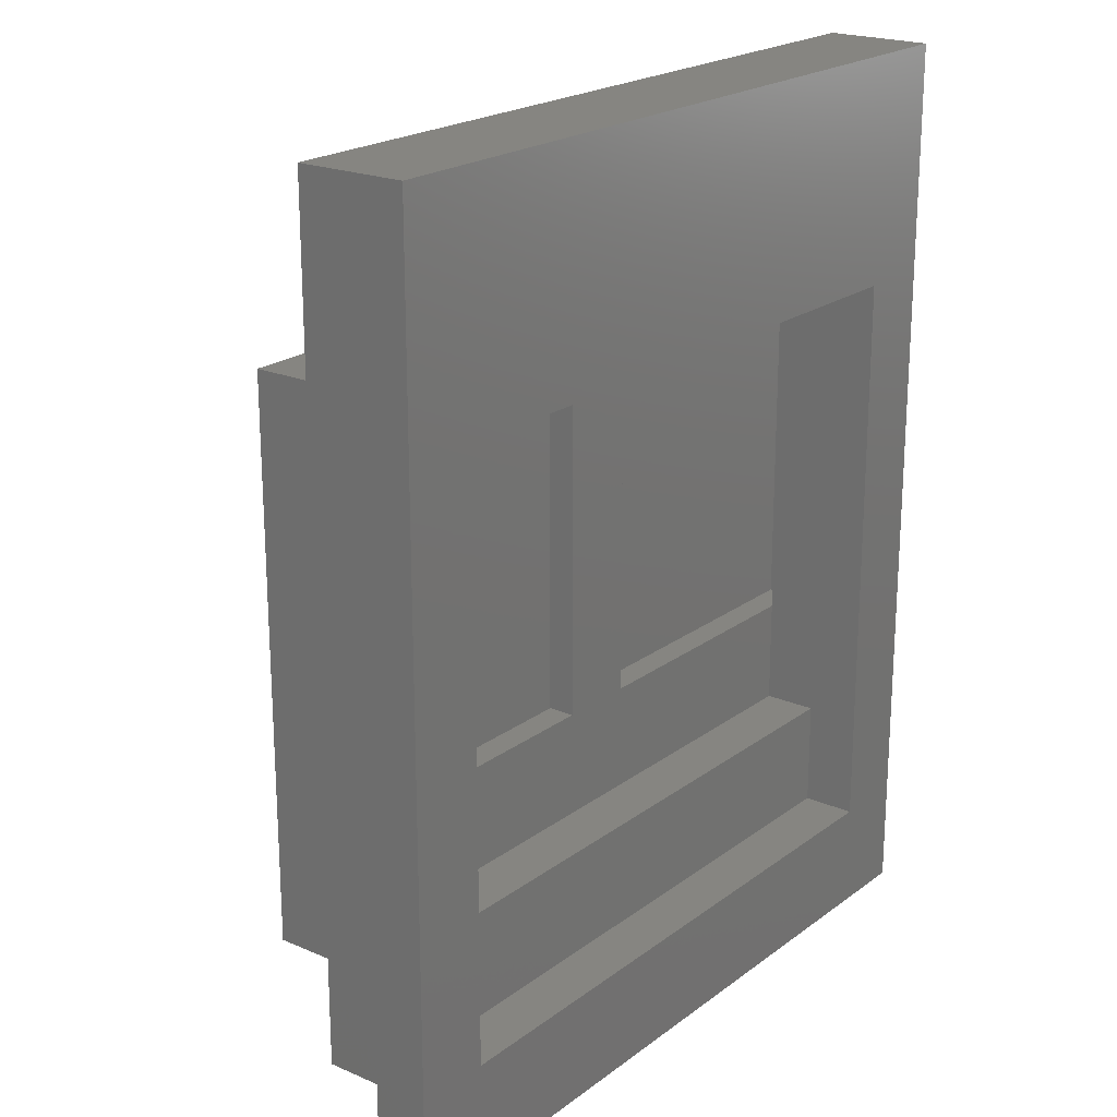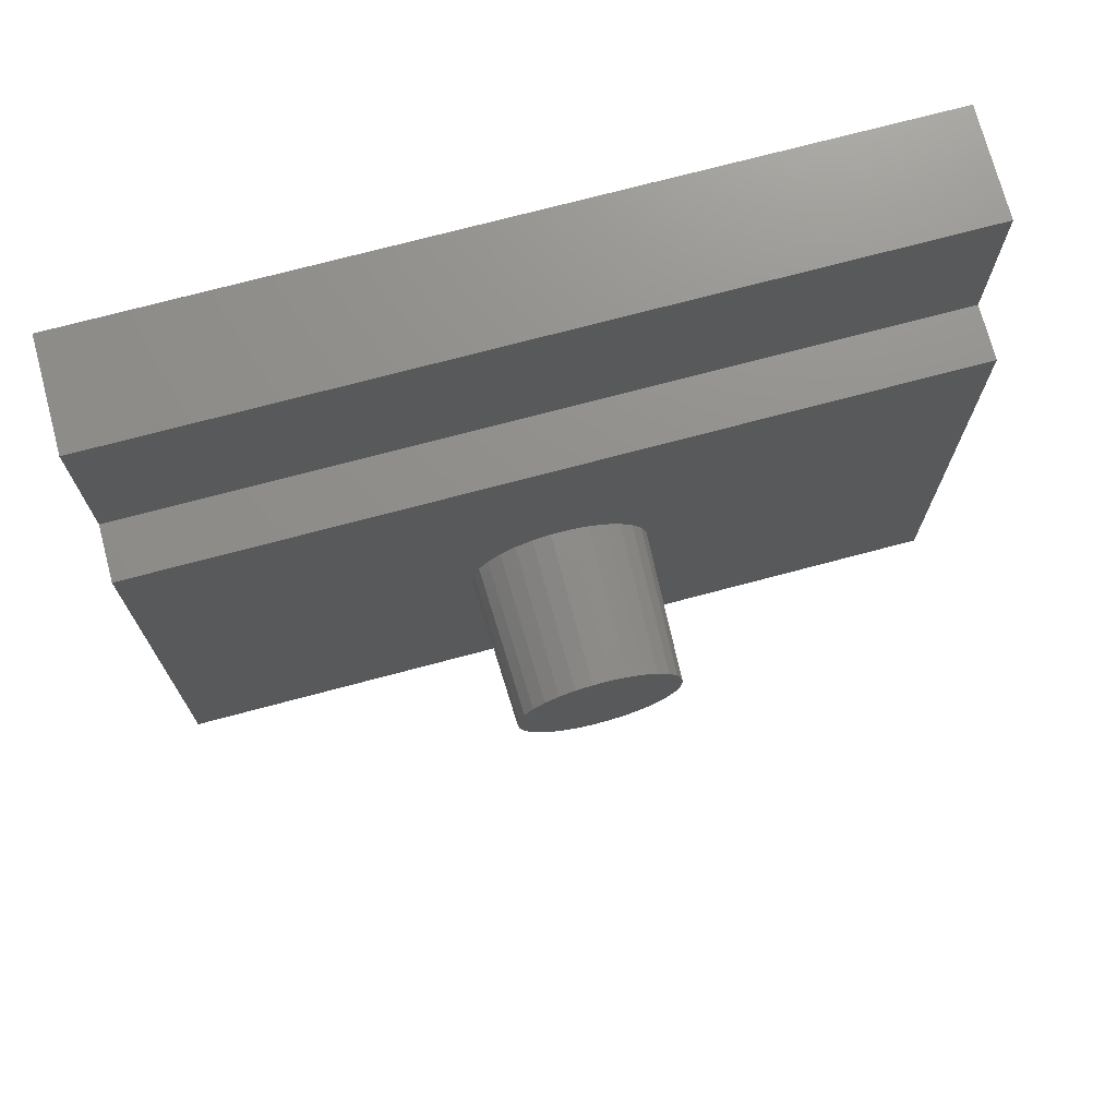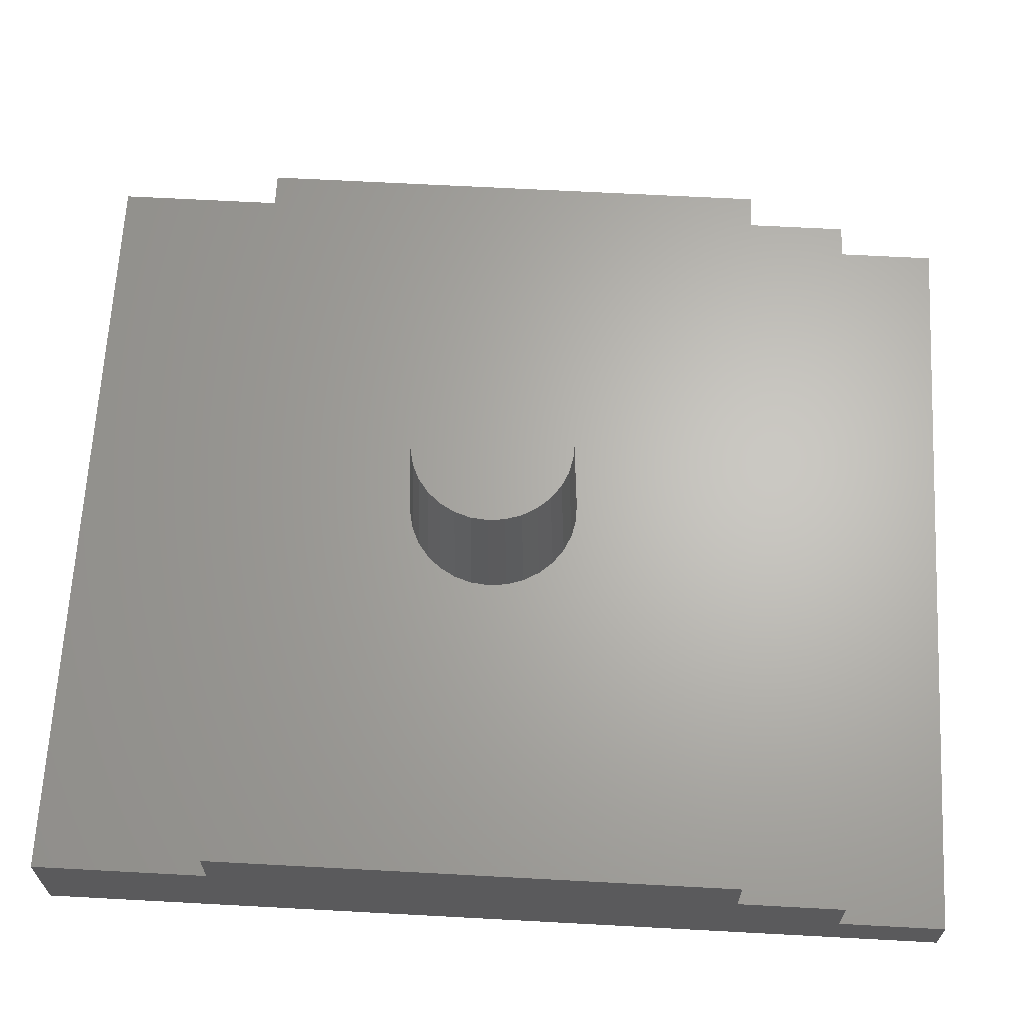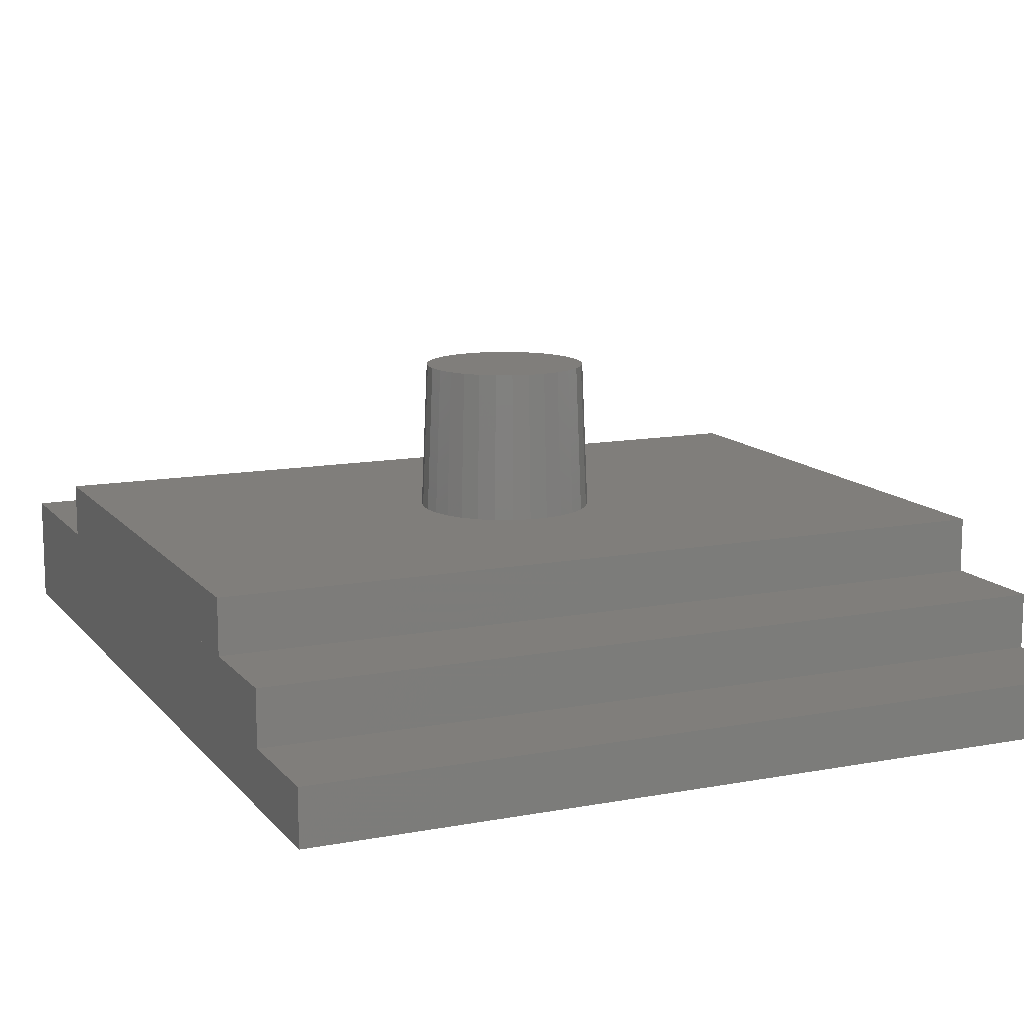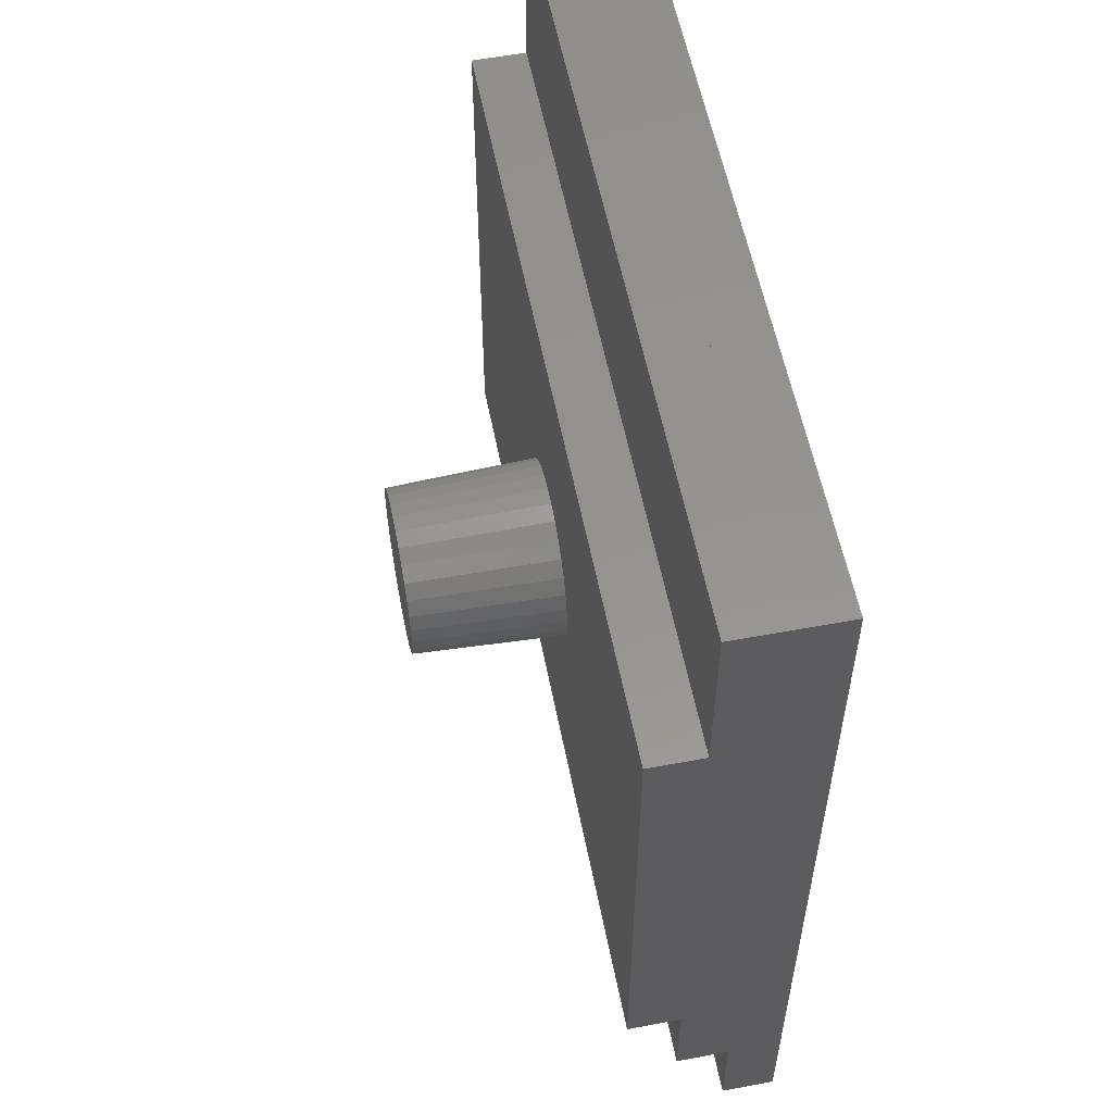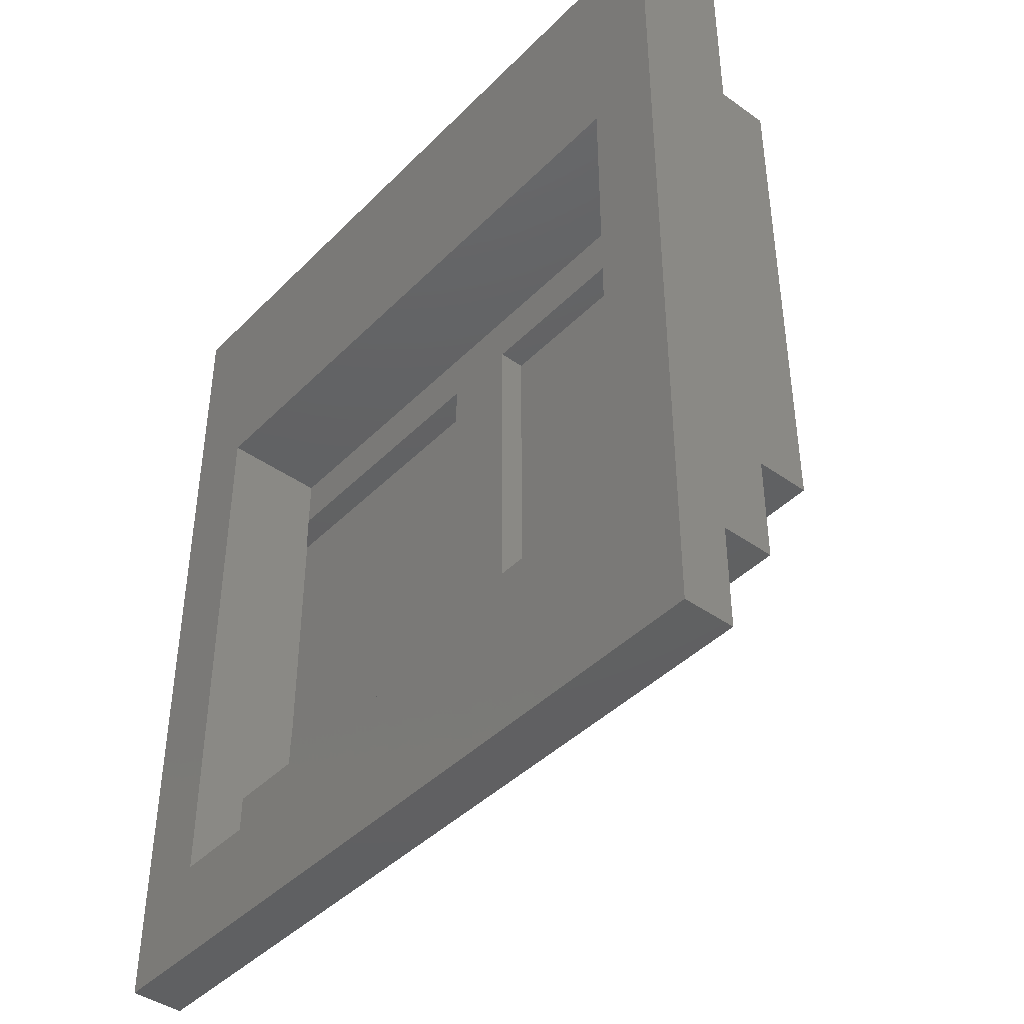
<metadata>
{"format":"stl","ext":"stl","renderer":"f3d","projection":"perspective","resolution":1024,"background":"white","views":[{"elev":21.0,"azim":127.5,"up":"+Y"},{"elev":73.1,"azim":-14.9,"up":"+Y"},{"elev":65.3,"azim":-86.9,"up":"+Z"},{"elev":12.4,"azim":-23.9,"up":"+Z"},{"elev":56.7,"azim":79.0,"up":"+Y"},{"elev":-42.5,"azim":-130.3,"up":"+Y"}]}
</metadata>
<code>
# stl→obj: 140 verts, 284 faces
v 22.25 -13.85 6.071
v 22.25 16.03 6.071
v 22.25 16.03 9.107
v 22.25 -13.85 9.107
v -22.25 16.03 6.071
v -22.25 16.03 9.107
v -20.03 10.06 6.071
v -2.225 10.06 6.071
v 2.225 -7.874 6.071
v -22.25 -13.85 6.071
v 20.03 -7.874 6.071
v 20.03 10.06 6.071
v 2.225 10.06 6.071
v -2.225 -7.874 6.071
v -20.03 -7.874 6.071
v -22.25 -13.85 9.107
v -1.52 5.77 9.107
v 4.919 1.091 9.107
v -1.442 5.786 9.107
v 4.911 1.012 9.107
v 4.812 0.0682 9.107
v 4.787 -0.0075 9.107
v -3.292 4.747 9.107
v -3.227 4.794 9.107
v 4.494 -0.9099 9.107
v 4.454 -0.9788 9.107
v 3.927 -1.86 9.107
v 3.98 -1.8 9.107
v 3.292 -2.565 9.107
v -4.02 -1.732 9.107
v -4.494 -0.9099 9.107
v 3.227 -2.612 9.107
v 2.46 -3.169 9.107
v 2.387 -3.202 9.107
v 1.442 -3.604 9.107
v 0.5142 -3.801 9.107
v 1.52 -3.588 9.107
v -2.46 5.351 9.107
v -4.454 3.161 9.107
v -3.98 3.982 9.107
v -3.927 4.042 9.107
v -0.5143 -3.801 9.107
v -0.5921 -3.785 9.107
v -1.52 -3.588 9.107
v -4.812 0.0682 9.107
v -4.82 0.1474 9.107
v -1.593 -3.555 9.107
v -2.46 -3.169 9.107
v -4.519 -0.8342 9.107
v -2.524 -3.123 9.107
v -3.292 -2.565 9.107
v -3.345 -2.506 9.107
v -3.98 -1.8 9.107
v -4.919 1.091 9.107
v -4.911 1.17 9.107
v -4.812 2.114 9.107
v -4.787 2.189 9.107
v -4.494 3.092 9.107
v -2.387 5.384 9.107
v -0.5143 5.983 9.107
v 0.5142 5.983 9.107
v 0.592 5.967 9.107
v 1.52 5.77 9.107
v 1.593 5.737 9.107
v 2.46 5.351 9.107
v 2.524 5.304 9.107
v 3.292 4.747 9.107
v 3.345 4.688 9.107
v 3.98 3.982 9.107
v 4.02 3.914 9.107
v 4.494 3.092 9.107
v 4.519 3.016 9.107
v 4.812 2.114 9.107
v 4.82 2.035 9.107
v 20.03 -7.874 7.589
v 20.03 10.06 7.589
v 2.225 -7.874 7.589
v 2.225 10.06 7.589
v -2.225 -7.874 7.589
v -2.225 10.06 7.589
v -20.03 -7.874 7.589
v -20.03 10.06 7.589
v 4.569 1.091 17.46
v 4.469 0.1411 17.46
v 4.469 2.041 17.46
v 4.174 2.949 17.46
v 3.696 3.776 17.46
v 3.057 4.486 17.46
v 2.284 5.048 17.46
v 1.412 5.436 17.46
v 0.4776 5.635 17.46
v -0.4775 5.635 17.46
v -1.412 5.436 17.46
v -2.284 5.048 17.46
v -3.057 4.486 17.46
v -3.696 3.776 17.46
v -4.174 2.949 17.46
v -4.469 2.041 17.46
v -4.569 1.091 17.46
v -4.469 0.1411 17.46
v -4.174 -0.7673 17.46
v -3.696 -1.594 17.46
v -3.057 -2.304 17.46
v -2.284 -2.866 17.46
v -1.412 -3.254 17.46
v -0.4775 -3.453 17.46
v 0.4776 -3.453 17.46
v 1.412 -3.254 17.46
v 2.284 -2.866 17.46
v 3.057 -2.304 17.46
v 3.696 -1.594 17.46
v 4.174 -0.7673 17.46
v 22.25 -19.92 3.036
v 22.25 25.99 3.036
v 22.25 25.99 6.071
v 22.25 -19.92 6.071
v -22.25 25.99 3.036
v -22.25 25.99 6.071
v -17.8 13.04 3.036
v 17.8 13.04 3.036
v -17.8 -13.85 3.036
v -22.25 -19.92 3.036
v 17.8 -13.85 3.036
v -22.25 -19.92 6.071
v 17.8 13.04 6.071
v 17.8 -13.85 6.071
v -17.8 -13.85 6.071
v -17.8 13.04 6.071
v 22.25 -25.99 0
v 22.25 25.99 0
v 22.25 -25.99 3.036
v -22.25 25.99 0
v -17.8 13.04 0
v 17.8 13.04 0
v -17.8 -19.92 0
v -22.25 -25.99 0
v 17.8 -19.92 0
v -22.25 -25.99 3.036
v 17.8 -19.92 3.036
v -17.8 -19.92 3.036
f 1 2 3
f 4 1 3
f 2 5 3
f 3 5 6
f 7 5 8
f 9 1 10
f 2 1 11
f 2 11 12
f 2 12 5
f 12 13 5
f 9 8 13
f 14 9 10
f 15 14 10
f 13 8 5
f 5 7 10
f 7 15 10
f 11 1 9
f 8 9 14
f 10 1 4
f 16 10 4
f 17 3 6
f 4 3 18
f 17 19 3
f 4 18 20
f 4 20 21
f 4 21 22
f 23 24 6
f 4 22 25
f 4 25 26
f 27 4 28
f 29 4 27
f 30 31 6
f 32 4 29
f 33 4 32
f 34 4 33
f 35 36 16
f 37 4 34
f 16 4 37
f 24 38 6
f 39 40 6
f 41 23 6
f 16 42 43
f 16 43 44
f 45 46 6
f 16 44 47
f 16 47 48
f 49 45 6
f 16 48 50
f 16 51 6
f 16 50 51
f 51 52 6
f 52 53 6
f 53 30 6
f 31 49 6
f 46 54 6
f 54 55 6
f 55 56 6
f 56 57 6
f 57 58 6
f 58 39 6
f 37 35 16
f 40 41 6
f 38 59 6
f 59 17 6
f 60 3 19
f 61 3 60
f 62 3 61
f 63 3 62
f 64 3 63
f 65 3 64
f 66 3 65
f 67 3 66
f 68 3 67
f 69 3 68
f 70 3 69
f 71 3 70
f 72 3 71
f 73 3 72
f 18 3 73
f 18 73 74
f 26 28 4
f 36 42 16
f 5 10 6
f 6 10 16
f 75 76 11
f 11 76 12
f 77 75 9
f 9 75 11
f 78 77 9
f 13 78 9
f 76 78 13
f 12 76 13
f 79 80 14
f 14 80 8
f 81 79 15
f 15 79 14
f 82 81 15
f 7 82 15
f 80 82 7
f 8 80 7
f 20 18 83
f 84 20 83
f 83 18 74
f 83 74 73
f 85 83 73
f 85 73 72
f 85 72 71
f 86 85 71
f 86 71 70
f 87 86 70
f 69 87 70
f 87 69 68
f 88 87 68
f 67 88 68
f 88 67 66
f 88 66 89
f 89 66 65
f 89 65 64
f 89 64 90
f 90 64 63
f 90 63 62
f 90 62 91
f 91 62 61
f 61 60 91
f 91 60 92
f 19 92 60
f 92 19 93
f 93 19 17
f 59 93 17
f 93 59 94
f 94 59 38
f 24 94 38
f 94 24 95
f 95 24 23
f 41 95 23
f 95 41 96
f 96 41 40
f 39 96 40
f 96 39 97
f 97 39 58
f 57 97 58
f 97 57 98
f 98 57 56
f 55 98 56
f 98 55 99
f 99 55 54
f 46 99 54
f 100 99 45
f 45 99 46
f 49 100 45
f 101 100 31
f 31 100 49
f 31 30 101
f 102 101 53
f 53 101 30
f 53 52 102
f 103 102 51
f 51 102 52
f 51 50 103
f 48 104 103
f 50 48 103
f 48 47 104
f 44 105 104
f 47 44 104
f 44 43 105
f 42 106 105
f 43 42 105
f 42 36 107
f 106 42 107
f 36 35 107
f 35 37 108
f 107 35 108
f 37 34 108
f 34 33 109
f 108 34 109
f 33 32 109
f 32 29 110
f 109 32 110
f 29 27 110
f 27 28 111
f 110 27 111
f 28 26 111
f 26 25 112
f 111 26 112
f 25 22 112
f 22 21 84
f 112 22 84
f 21 20 84
f 77 78 75
f 75 78 76
f 81 82 79
f 79 82 80
f 84 83 85
f 87 84 86
f 86 84 85
f 88 84 87
f 89 84 88
f 90 84 89
f 91 84 90
f 92 84 91
f 93 84 92
f 94 84 93
f 95 84 94
f 96 84 95
f 97 84 96
f 98 84 97
f 99 84 98
f 100 84 99
f 101 84 100
f 102 84 101
f 103 84 102
f 104 84 103
f 105 84 104
f 106 84 105
f 107 84 106
f 108 84 107
f 109 84 108
f 110 84 109
f 111 84 110
f 112 84 111
f 113 114 115
f 116 113 115
f 114 117 115
f 115 117 118
f 119 117 120
f 121 113 122
f 114 113 123
f 114 123 120
f 114 120 117
f 117 119 122
f 119 121 122
f 123 113 121
f 122 113 116
f 124 122 116
f 125 115 118
f 116 115 125
f 126 127 116
f 116 125 126
f 124 127 118
f 124 116 127
f 127 128 118
f 128 125 118
f 117 122 118
f 118 122 124
f 126 125 123
f 123 125 120
f 127 126 121
f 121 126 123
f 128 127 121
f 119 128 121
f 125 128 119
f 120 125 119
f 129 130 114
f 131 129 114
f 130 132 114
f 114 132 117
f 133 132 134
f 135 129 136
f 130 129 137
f 130 137 134
f 130 134 132
f 132 133 136
f 133 135 136
f 137 129 135
f 136 129 131
f 138 136 131
f 120 114 117
f 131 114 120
f 139 140 131
f 131 120 139
f 138 140 117
f 138 131 140
f 140 119 117
f 119 120 117
f 132 136 117
f 117 136 138
f 139 120 137
f 137 120 134
f 140 139 135
f 135 139 137
f 119 140 135
f 133 119 135
f 120 119 133
f 134 120 133

</code>
